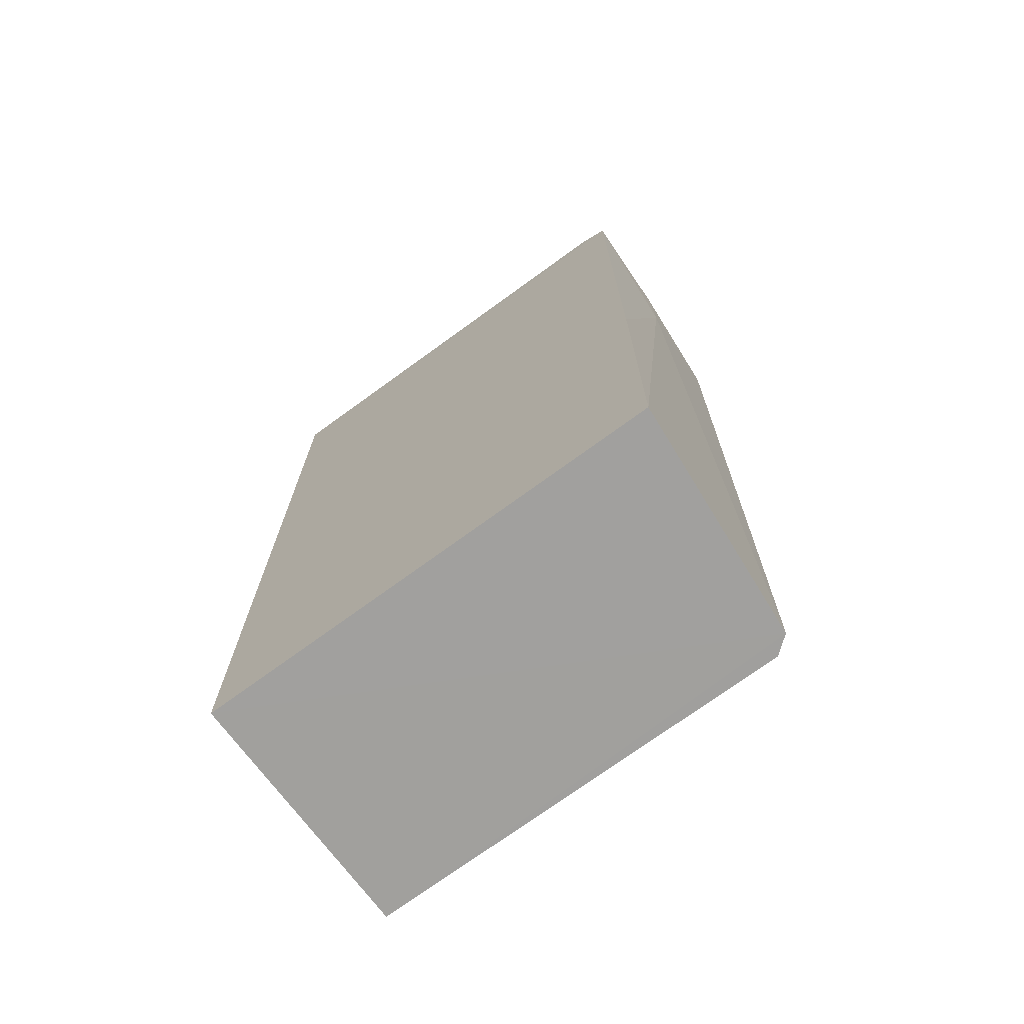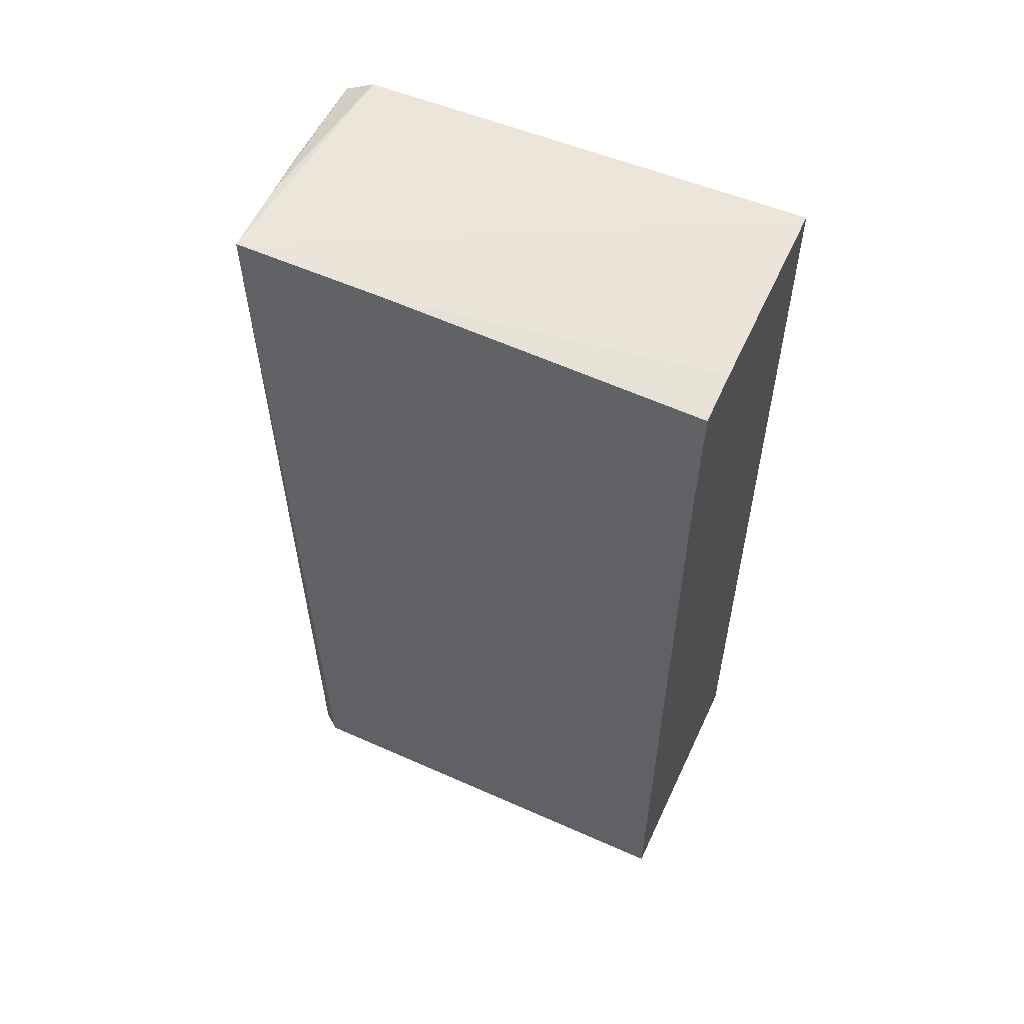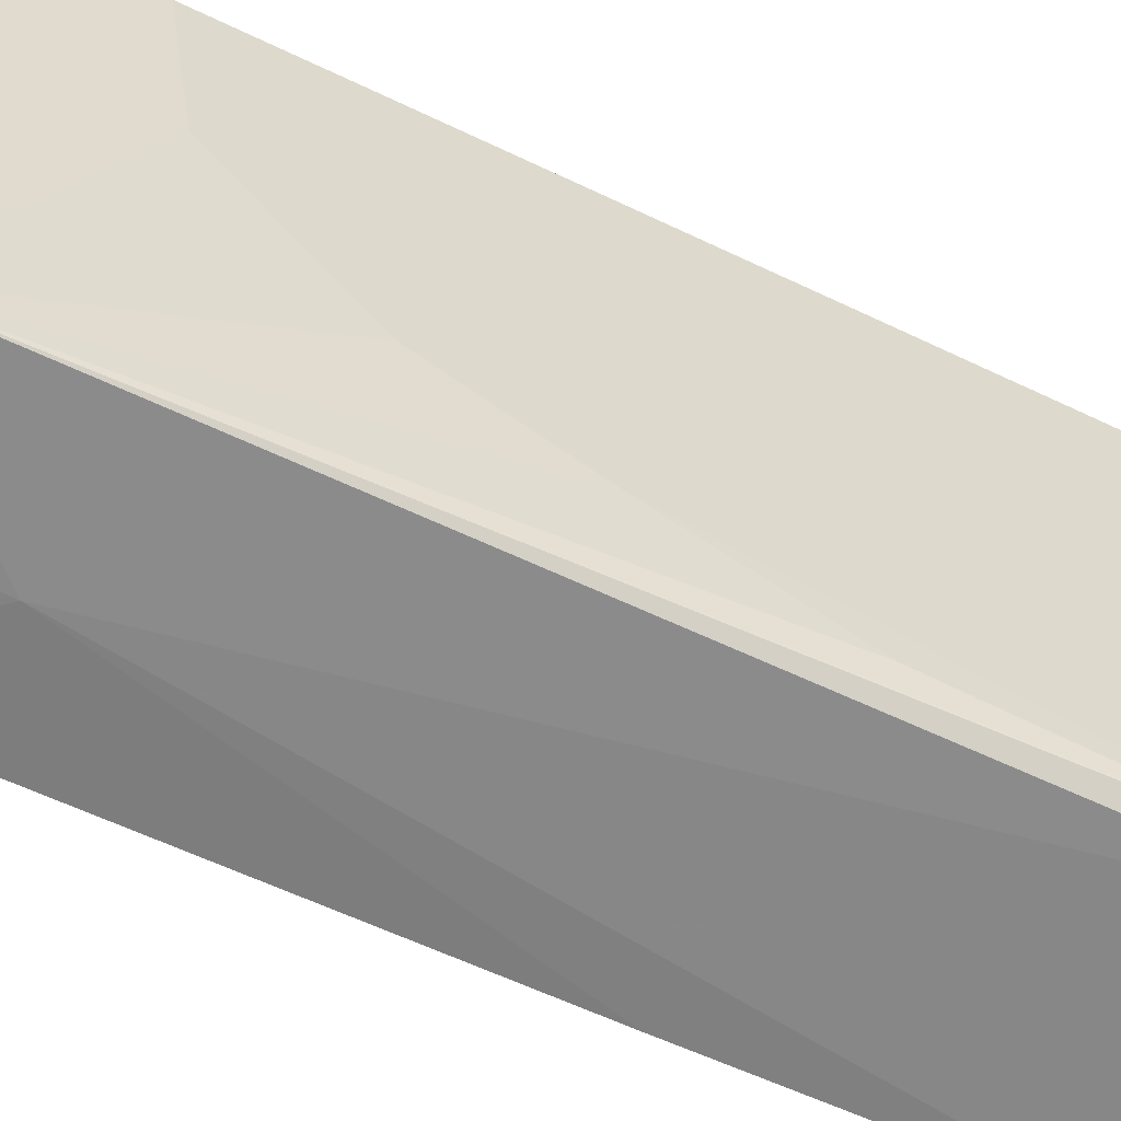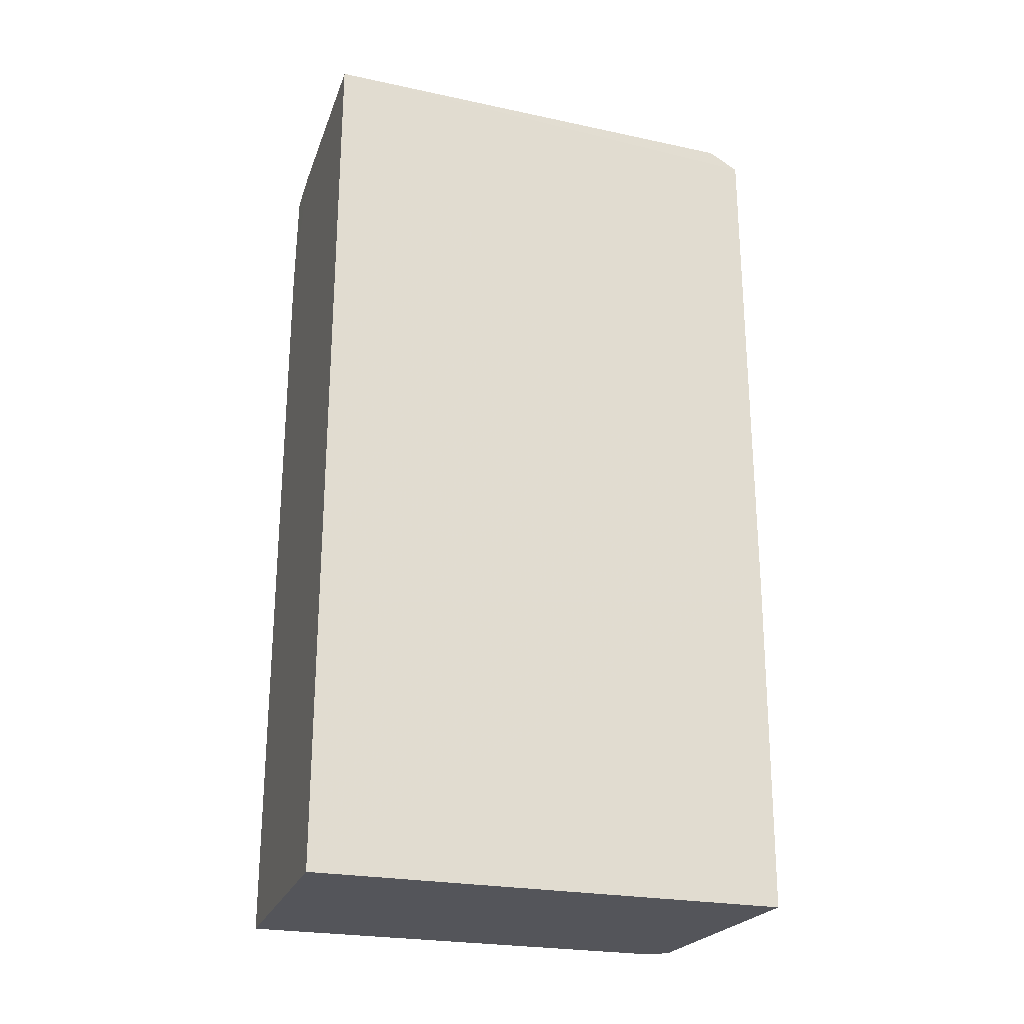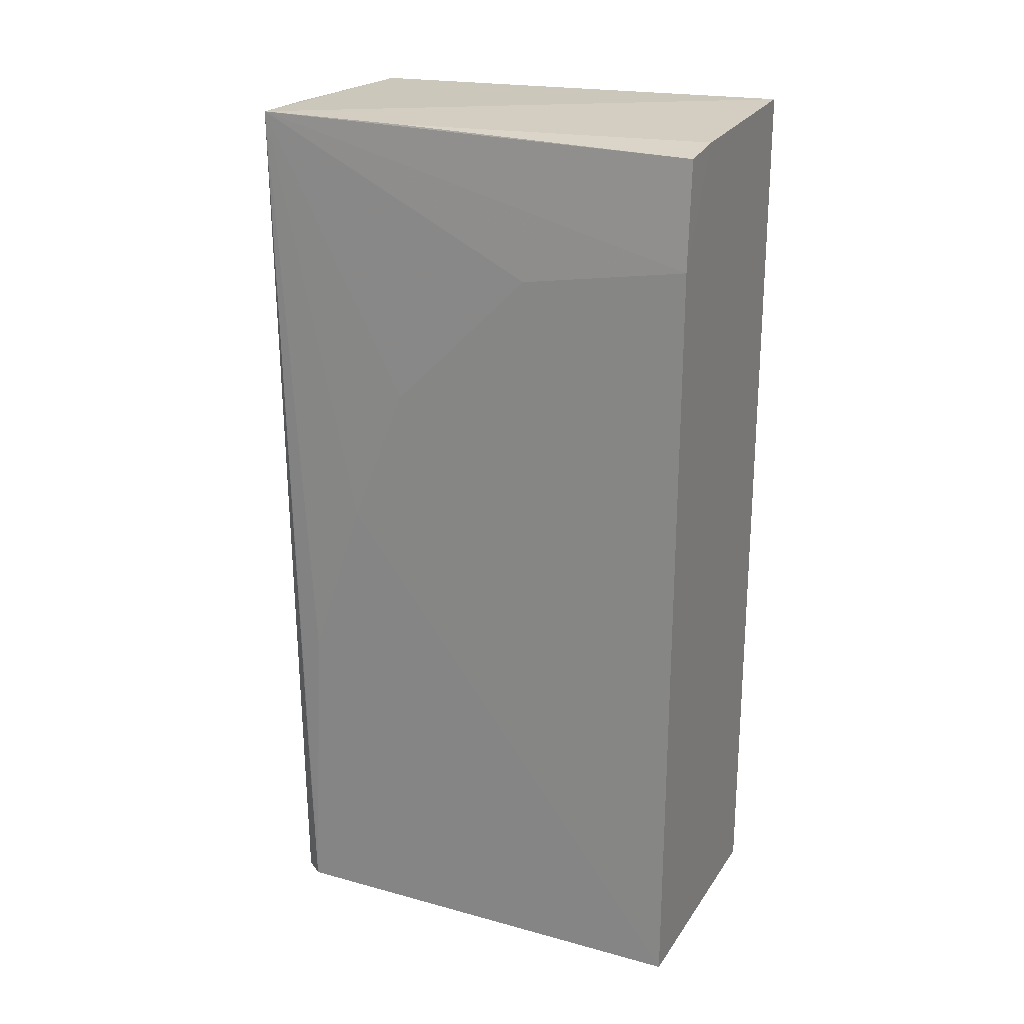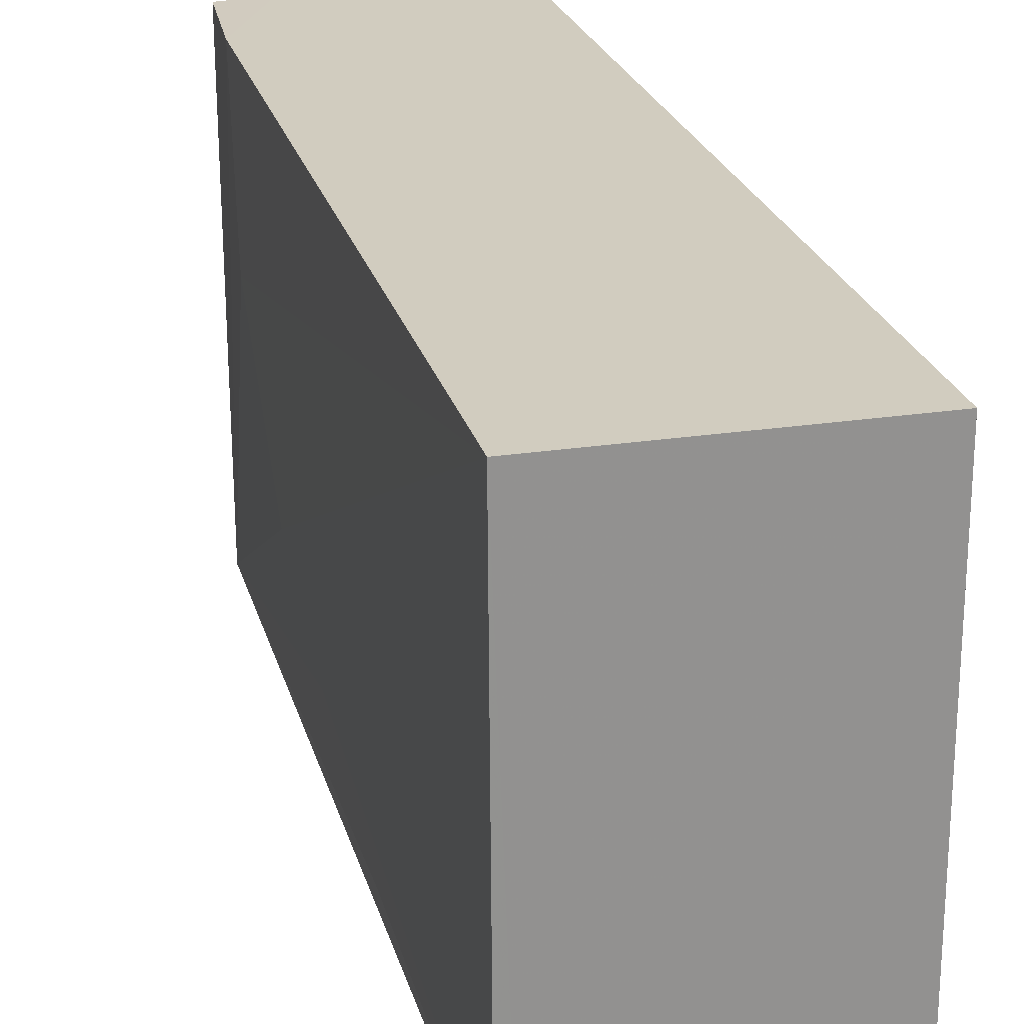
<metadata>
{"format":"obj","ext":"obj","renderer":"f3d","projection":"perspective","resolution":1024,"background":"white","views":[{"elev":-71.8,"azim":-53.7,"up":"+Z"},{"elev":55.5,"azim":114.8,"up":"+Z"},{"elev":-58.4,"azim":63.3,"up":"+Y"},{"elev":-25.0,"azim":-107.7,"up":"+Z"},{"elev":22.6,"azim":114.9,"up":"+Z"},{"elev":23.9,"azim":165.7,"up":"+Y"}]}
</metadata>
<code>
v 0.05036 -0.03589 0.1542
v 0.05009 -0.07484 0.1549
v 0.05105 -0.07256 0.07923
v 0.0298 -0.03589 0.07921
v 0.02976 -0.03589 0.1556
v 0.02978 -0.07576 0.07922
v 0.05125 -0.03592 0.07925
v 0.05101 -0.05006 0.1429
v 0.04622 -0.03587 0.1548
v 0.04986 -0.07407 0.07922
v 0.0297 -0.07596 0.1076
v 0.051 -0.03587 0.1453
v 0.05102 -0.06658 0.1194
v 0.05014 -0.06196 0.1548
v 0.05083 -0.07308 0.0934
v 0.03894 -0.07589 0.1431
v 0.05101 -0.06183 0.1312
v 0.05098 -0.07129 0.1052
v 0.02982 -0.07344 0.1548
v 0.0298 -0.07603 0.1533
v 0.03916 -0.07569 0.1539
v 0.04403 -0.07509 0.1547
f 9 4 5
f 10 6 4
f 10 7 3
f 10 4 7
f 11 5 4
f 11 4 6
f 12 1 2
f 12 2 8
f 12 8 7
f 12 9 1
f 12 7 4
f 12 4 9
f 13 3 7
f 14 9 5
f 14 5 2
f 14 2 1
f 14 1 9
f 15 10 3
f 15 3 2
f 15 2 10
f 16 10 2
f 16 6 10
f 16 11 6
f 17 8 2
f 17 2 13
f 17 13 7
f 17 7 8
f 18 13 2
f 18 2 3
f 18 3 13
f 19 2 5
f 20 11 16
f 20 19 5
f 20 5 11
f 21 20 16
f 21 16 2
f 22 2 19
f 22 19 20
f 22 21 2
f 22 20 21

</code>
